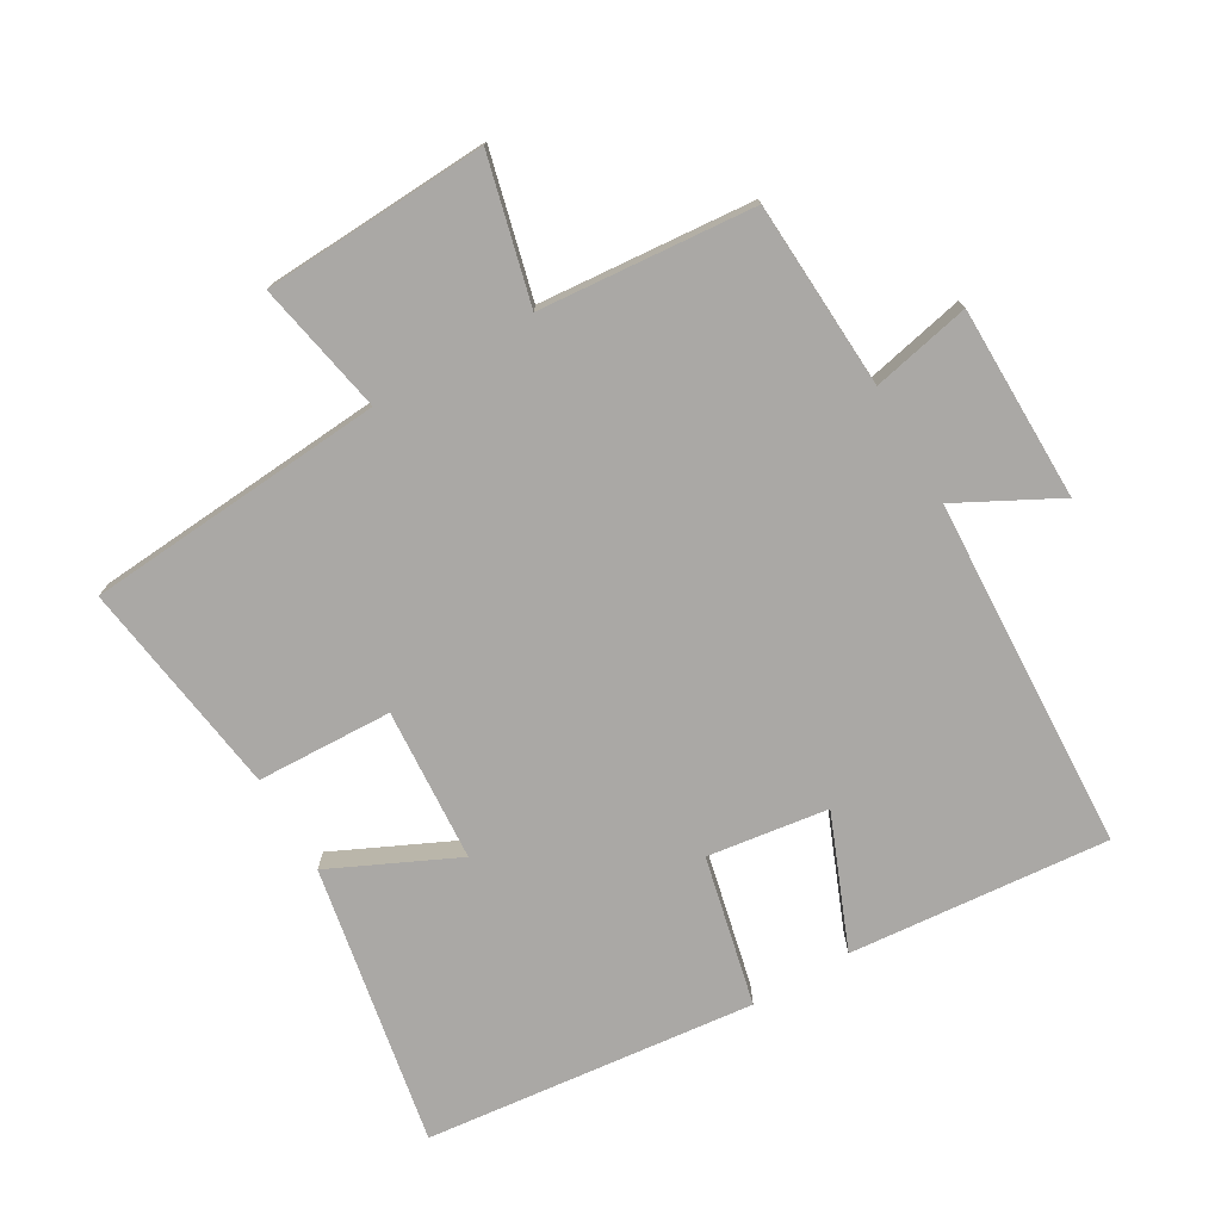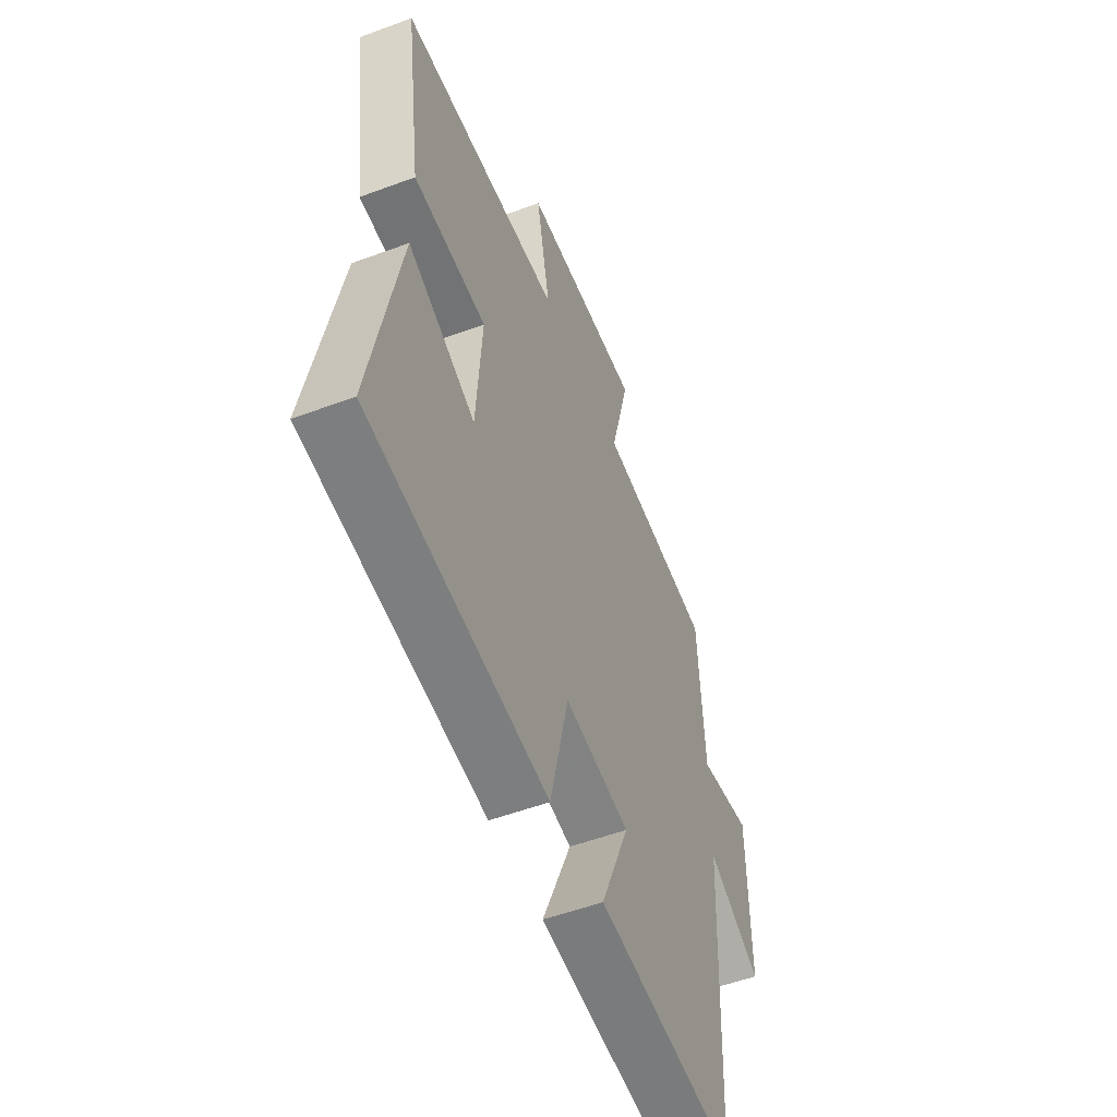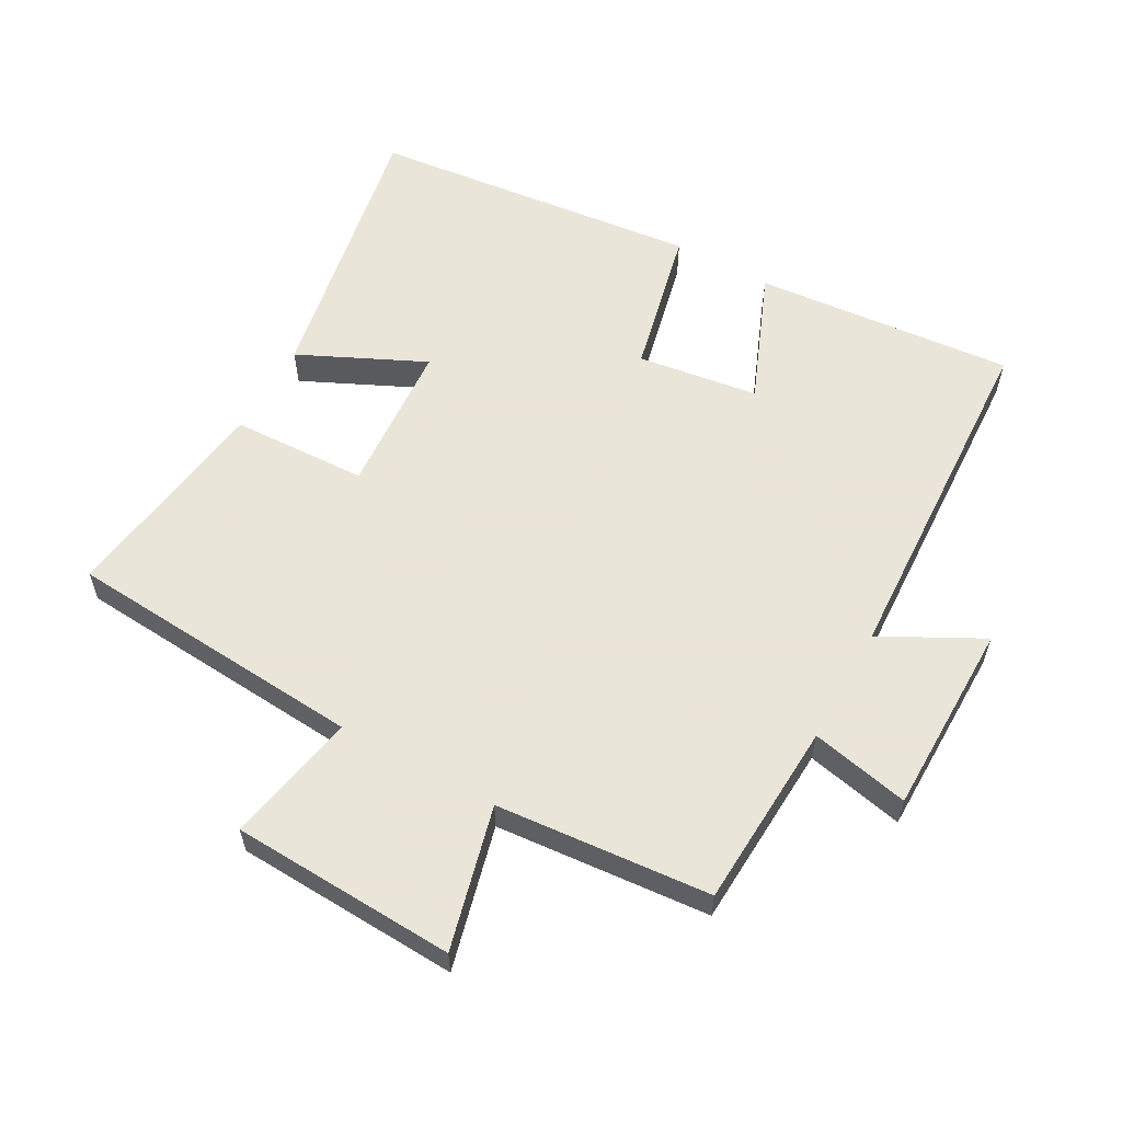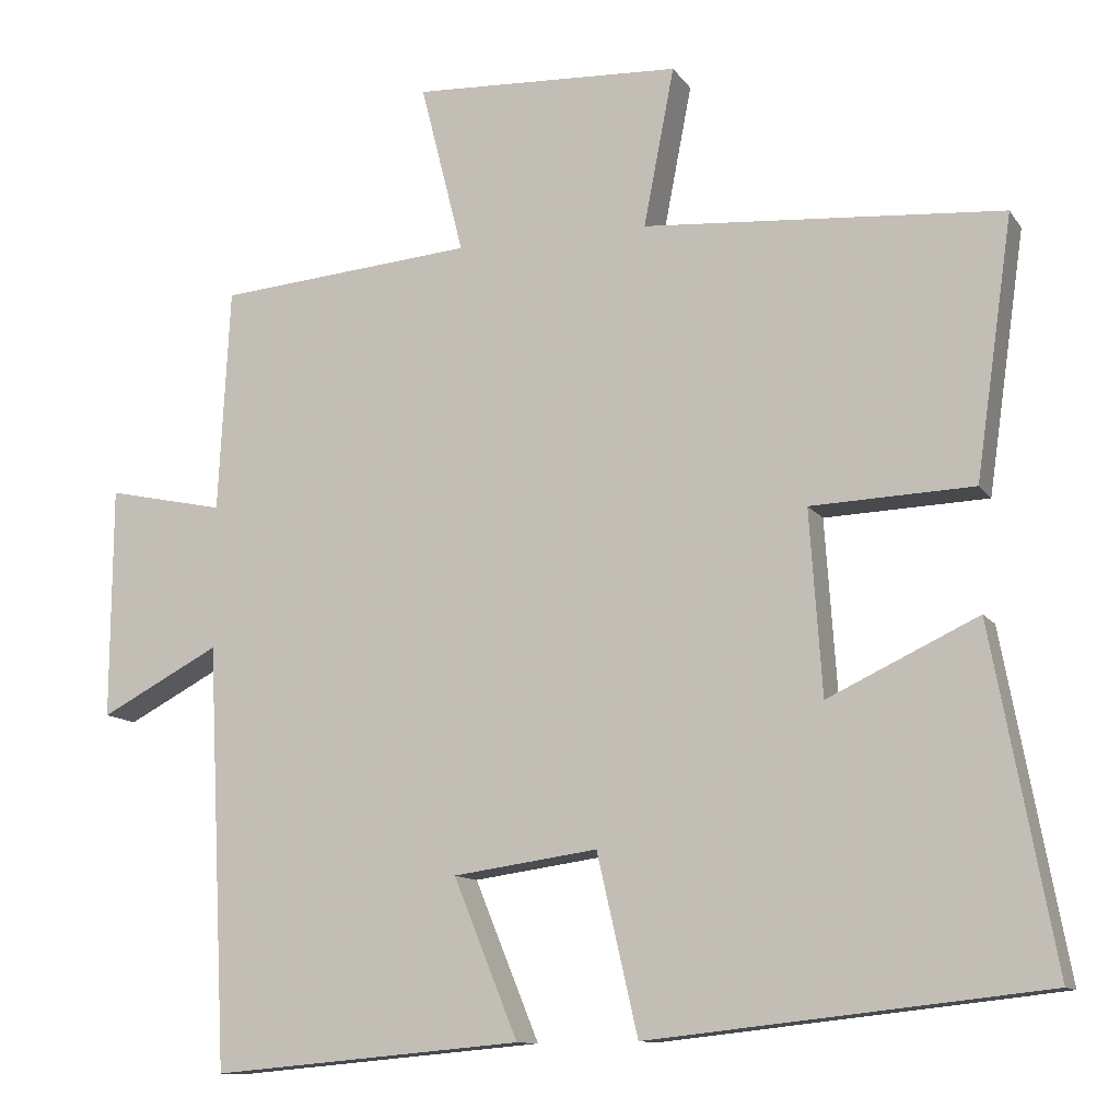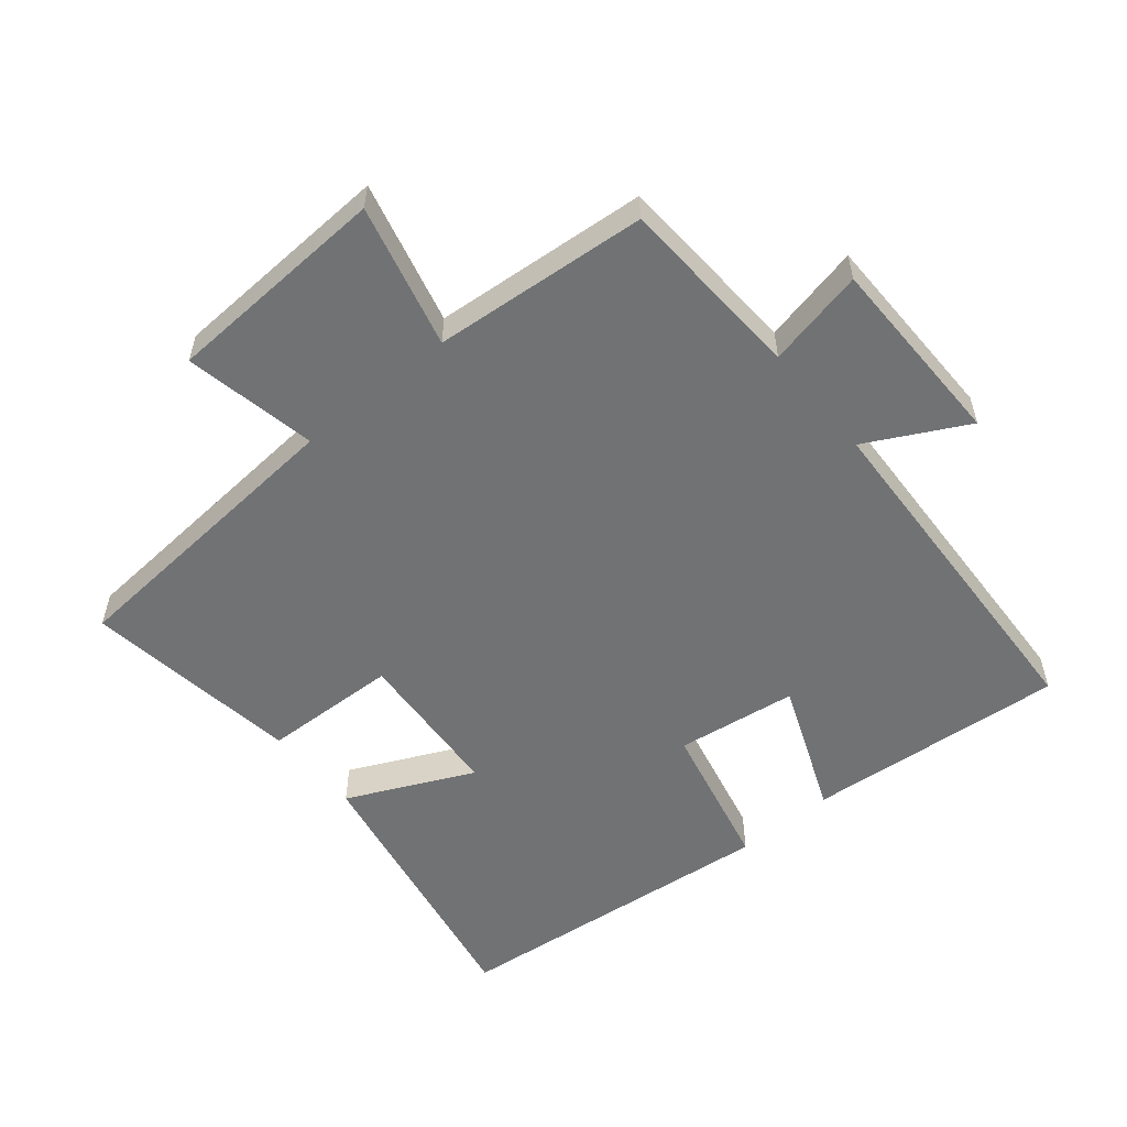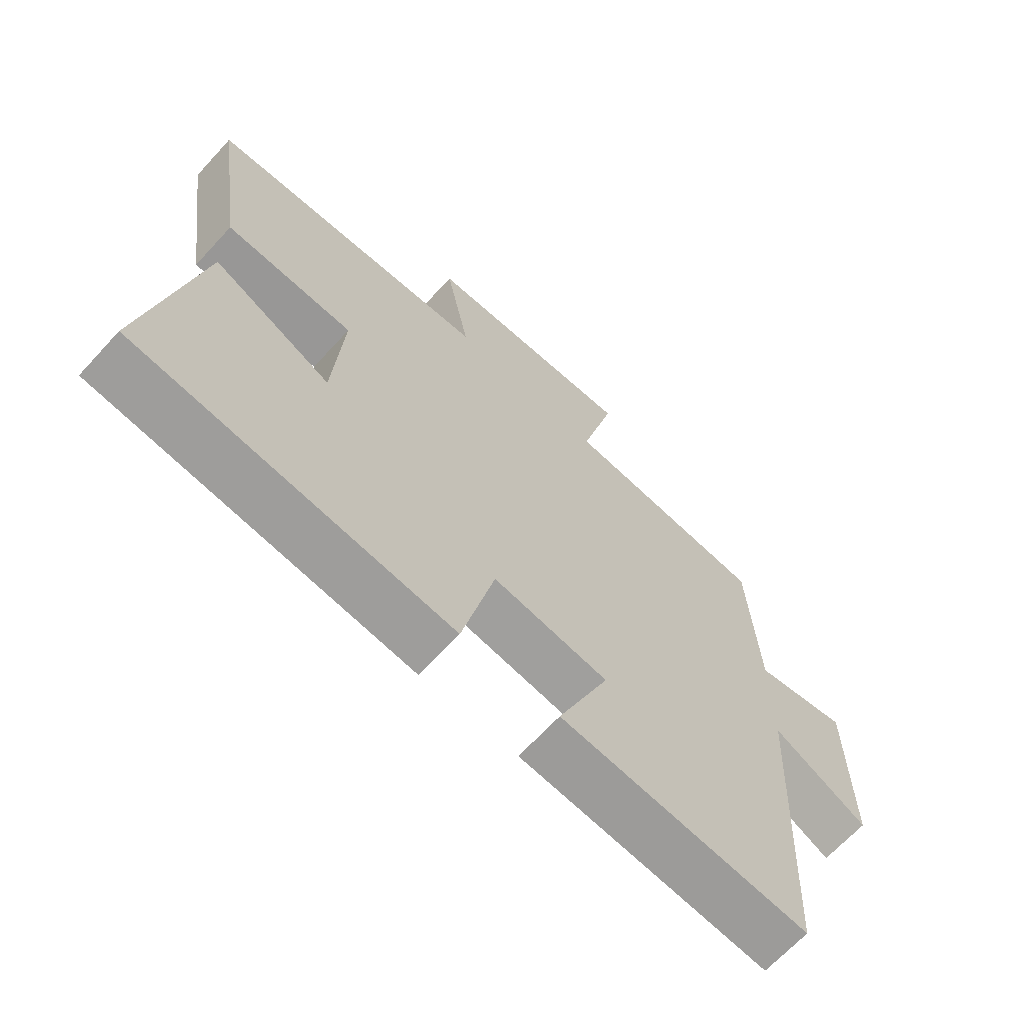
<metadata>
{"format":"obj","ext":"obj","renderer":"f3d","projection":"perspective","resolution":1024,"background":"white","views":[{"elev":-75.1,"azim":30.3,"up":"+Y"},{"elev":-53.8,"azim":-68.4,"up":"+Z"},{"elev":58.6,"azim":29.1,"up":"+Y"},{"elev":-11.3,"azim":-159.2,"up":"+Z"},{"elev":-55.4,"azim":39.7,"up":"+Y"},{"elev":-67.0,"azim":-42.6,"up":"+Z"}]}
</metadata>
<code>
v -0.58 0.07 -0.445
v -0.5 0.07 -0.017
v -0.309 0.07 -0.107
v -0.293 0.07 0.127
v -0.5 0.07 0.135
v -0.547 0.07 0.466
v -0.09 0.07 0.5
v -0.129 0.07 0.702
v 0.213 0.07 0.718
v 0.158 0.07 0.5
v 0.485 0.07 0.472
v 0.5 0.07 0.187
v 0.65 0.07 0.219
v 0.652 0.07 -0.077
v 0.5 0.07 0.003
v 0.474 0.07 -0.535
v 0.078 0.07 -0.5
v 0.16 0.07 -0.299
v -0.024 0.07 -0.273
v -0.076 0.07 -0.5
v -0.58 0 -0.445
v -0.5 0 -0.017
v -0.309 0 -0.107
v -0.293 0 0.127
v -0.5 0 0.135
v -0.547 0 0.466
v -0.09 0 0.5
v -0.129 0 0.702
v 0.213 0 0.718
v 0.158 0 0.5
v 0.485 0 0.472
v 0.5 0 0.187
v 0.65 0 0.219
v 0.652 0 -0.077
v 0.5 0 0.003
v 0.474 0 -0.535
v 0.078 0 -0.5
v 0.16 0 -0.299
v -0.024 0 -0.273
v -0.076 0 -0.5
f 19 20 1 2
f 15 16 17 18
f 15 18 19
f 12 13 14 15
f 10 11 12 15
f 10 15 19
f 7 8 9 10
f 4 5 6 7
f 3 4 7 10
f 19 2 3
f 3 10 19
f 22 21 40 39
f 38 37 36 35
f 39 38 35
f 35 34 33 32
f 35 32 31 30
f 39 35 30
f 30 29 28 27
f 27 26 25 24
f 30 27 24 23
f 23 22 39
f 39 30 23
f 1 21 22 2
f 2 22 23 3
f 3 23 24 4
f 4 24 25 5
f 5 25 26 6
f 6 26 27 7
f 7 27 28 8
f 8 28 29 9
f 9 29 30 10
f 10 30 31 11
f 11 31 32 12
f 12 32 33 13
f 13 33 34 14
f 14 34 35 15
f 15 35 36 16
f 16 36 37 17
f 17 37 38 18
f 18 38 39 19
f 19 39 40 20
f 20 40 21 1

</code>
